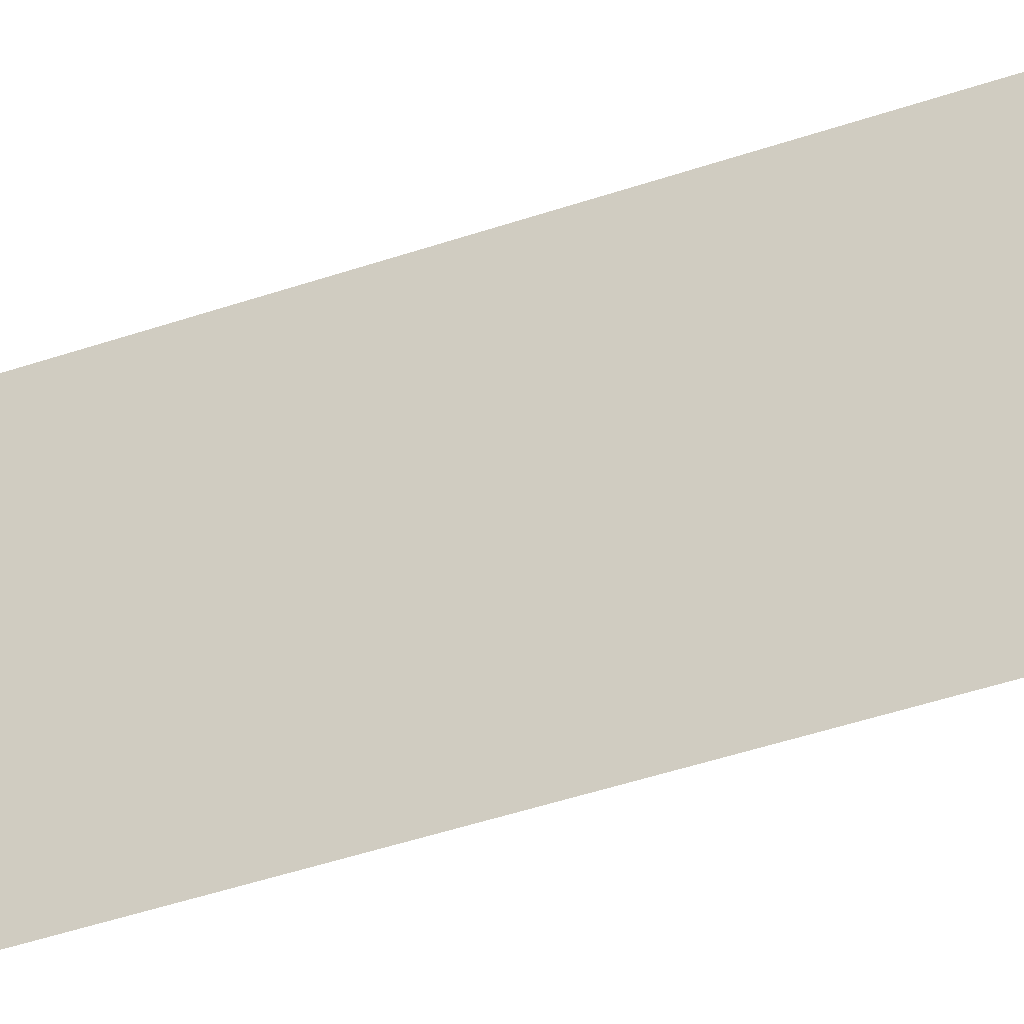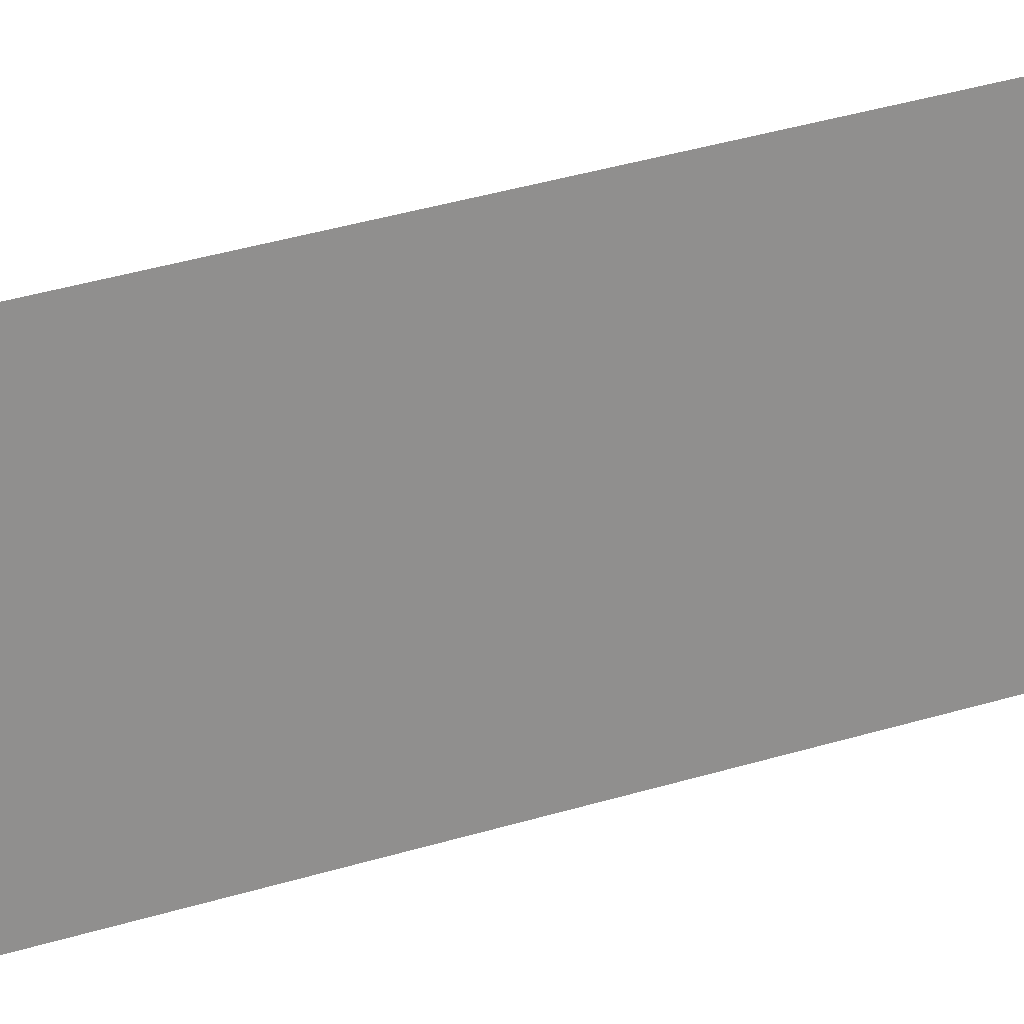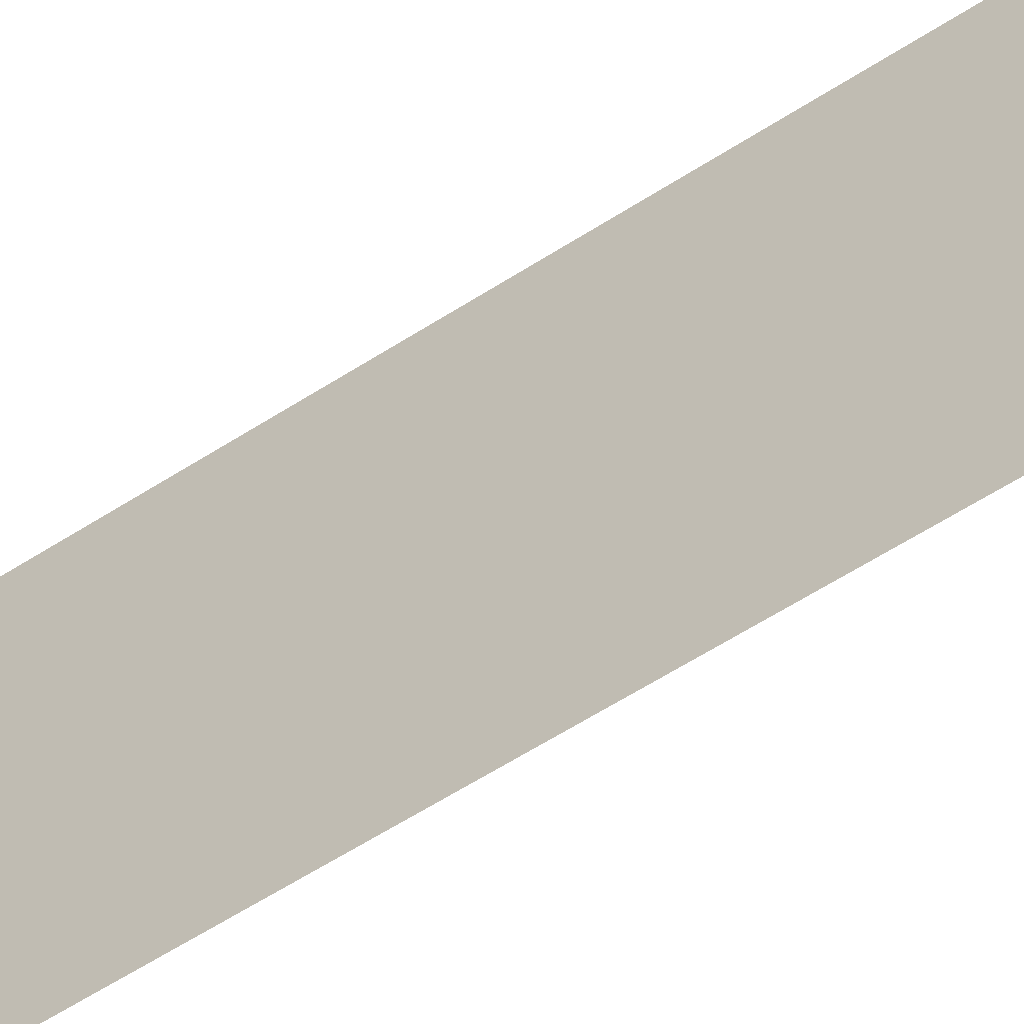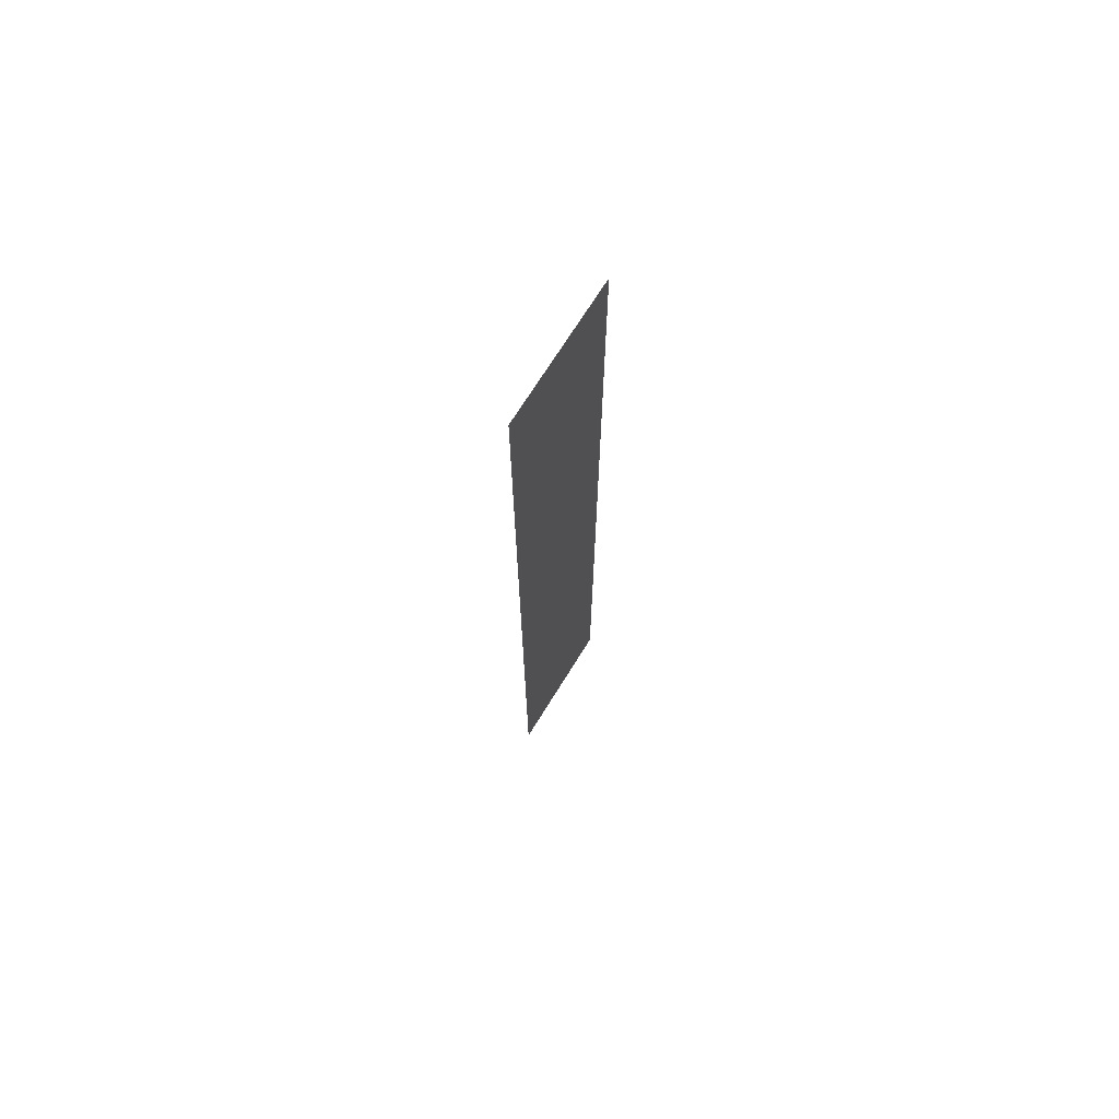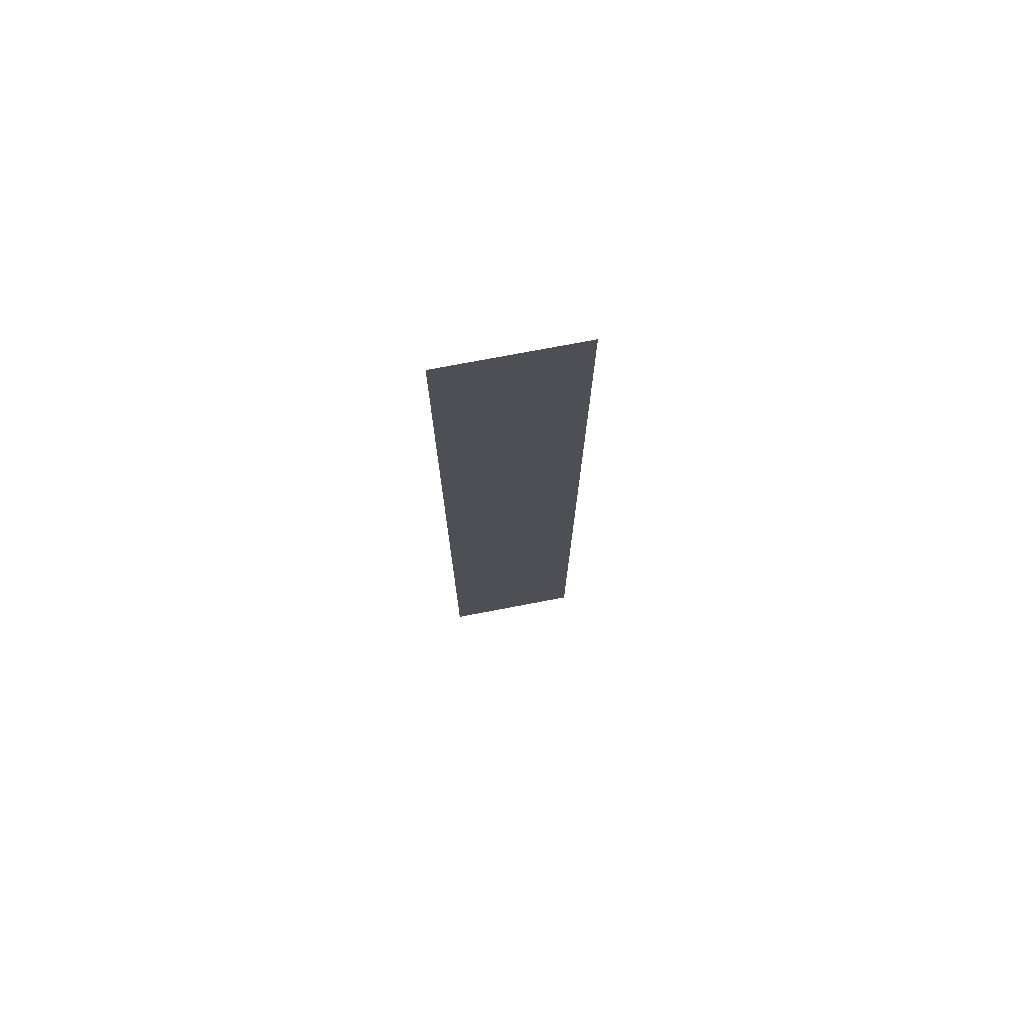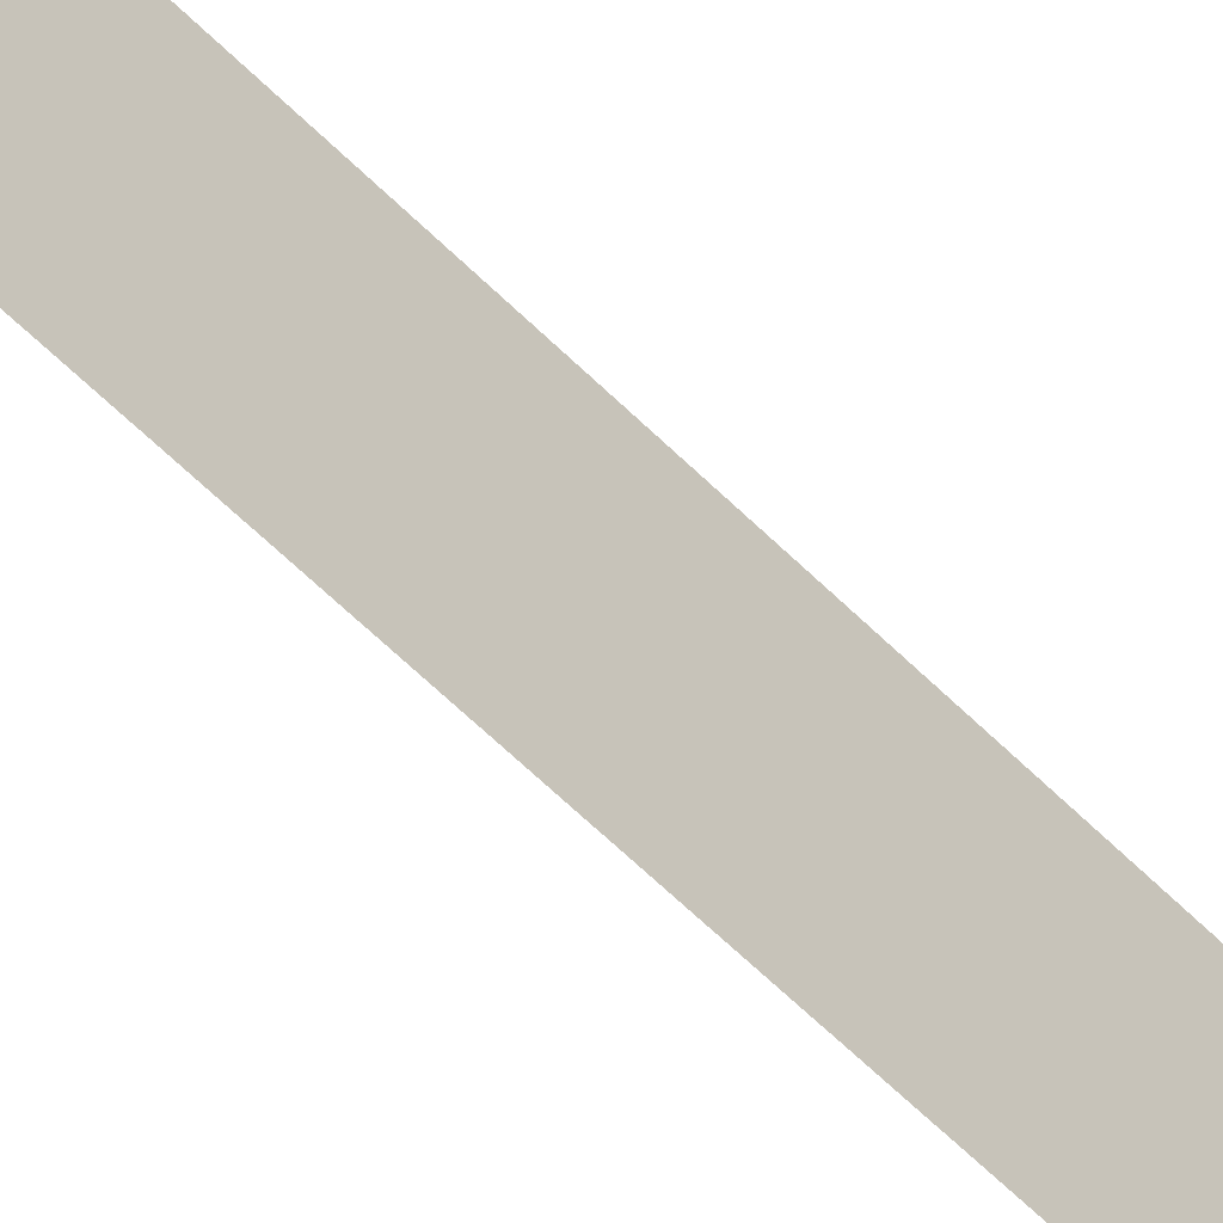
<metadata>
{"format":"obj","ext":"obj","renderer":"f3d","projection":"perspective","resolution":1024,"background":"white","views":[{"elev":-32.6,"azim":-62.5,"up":"+Z"},{"elev":25.1,"azim":60.7,"up":"+Z"},{"elev":-46.4,"azim":128.3,"up":"+Z"},{"elev":70.8,"azim":31.8,"up":"+Y"},{"elev":74.4,"azim":79.2,"up":"+Y"},{"elev":-57.8,"azim":43.7,"up":"+Z"}]}
</metadata>
<code>
g mesh01
v 0 -0.5025 -0.07534
v 0 0.5025 -0.07534
v 0 0.5025 0.07534
v 0 -0.5025 0.07534
f 4 3 2 1

</code>
